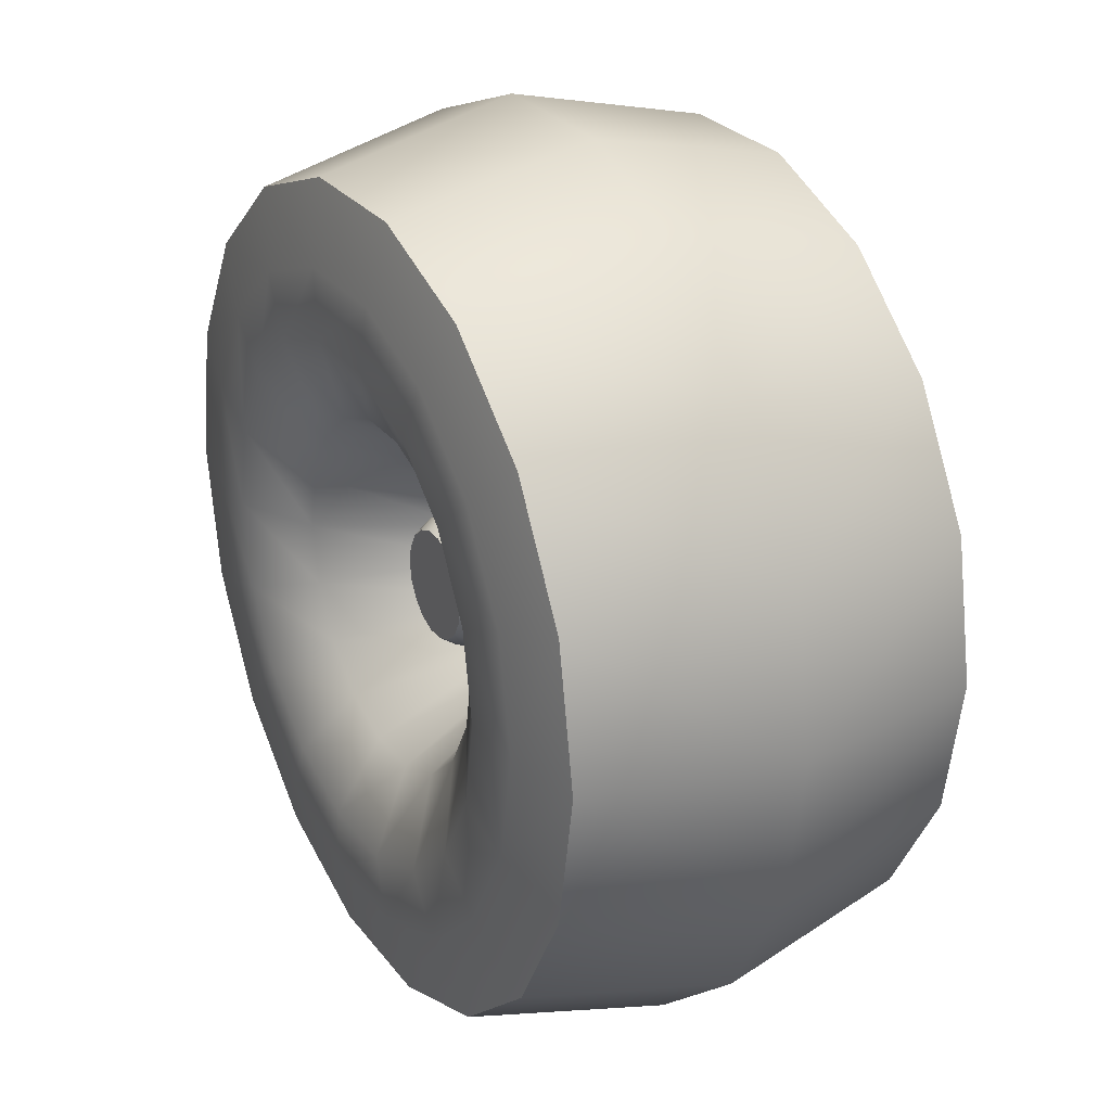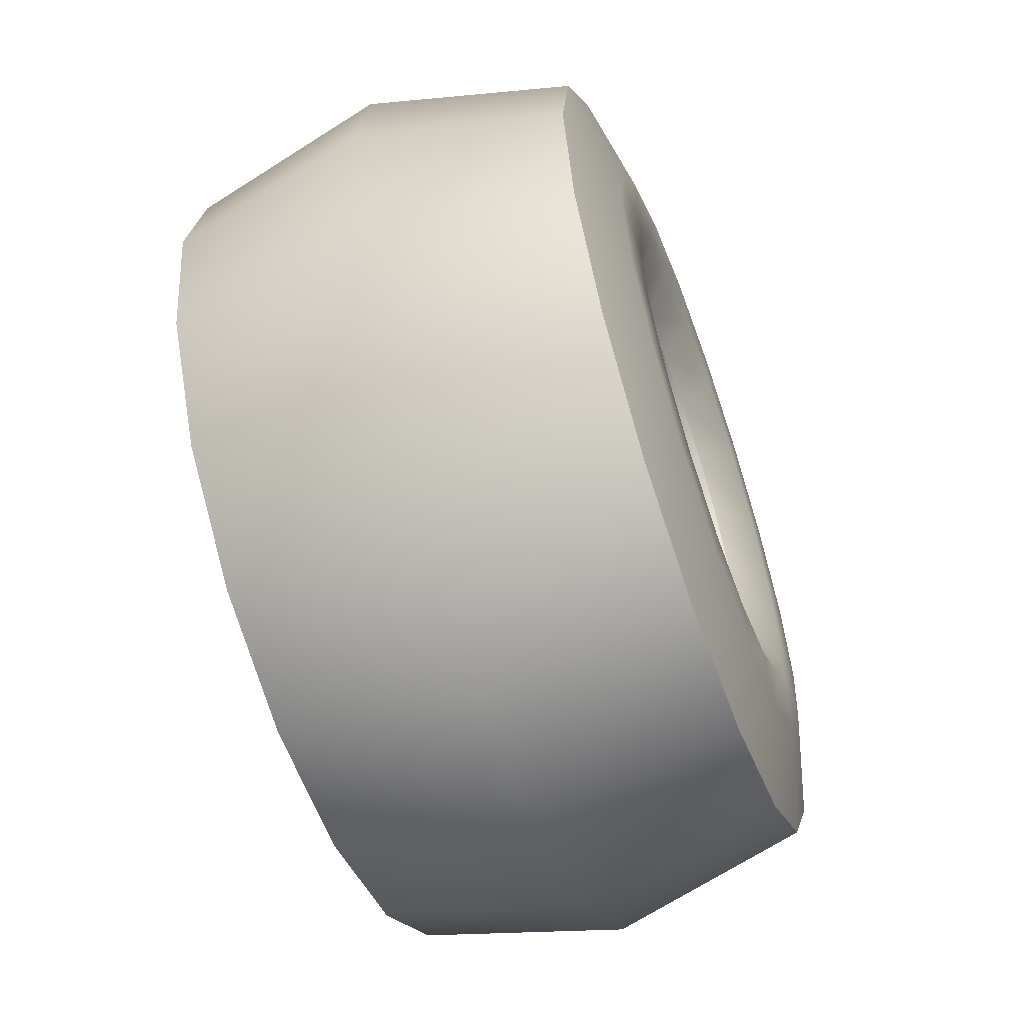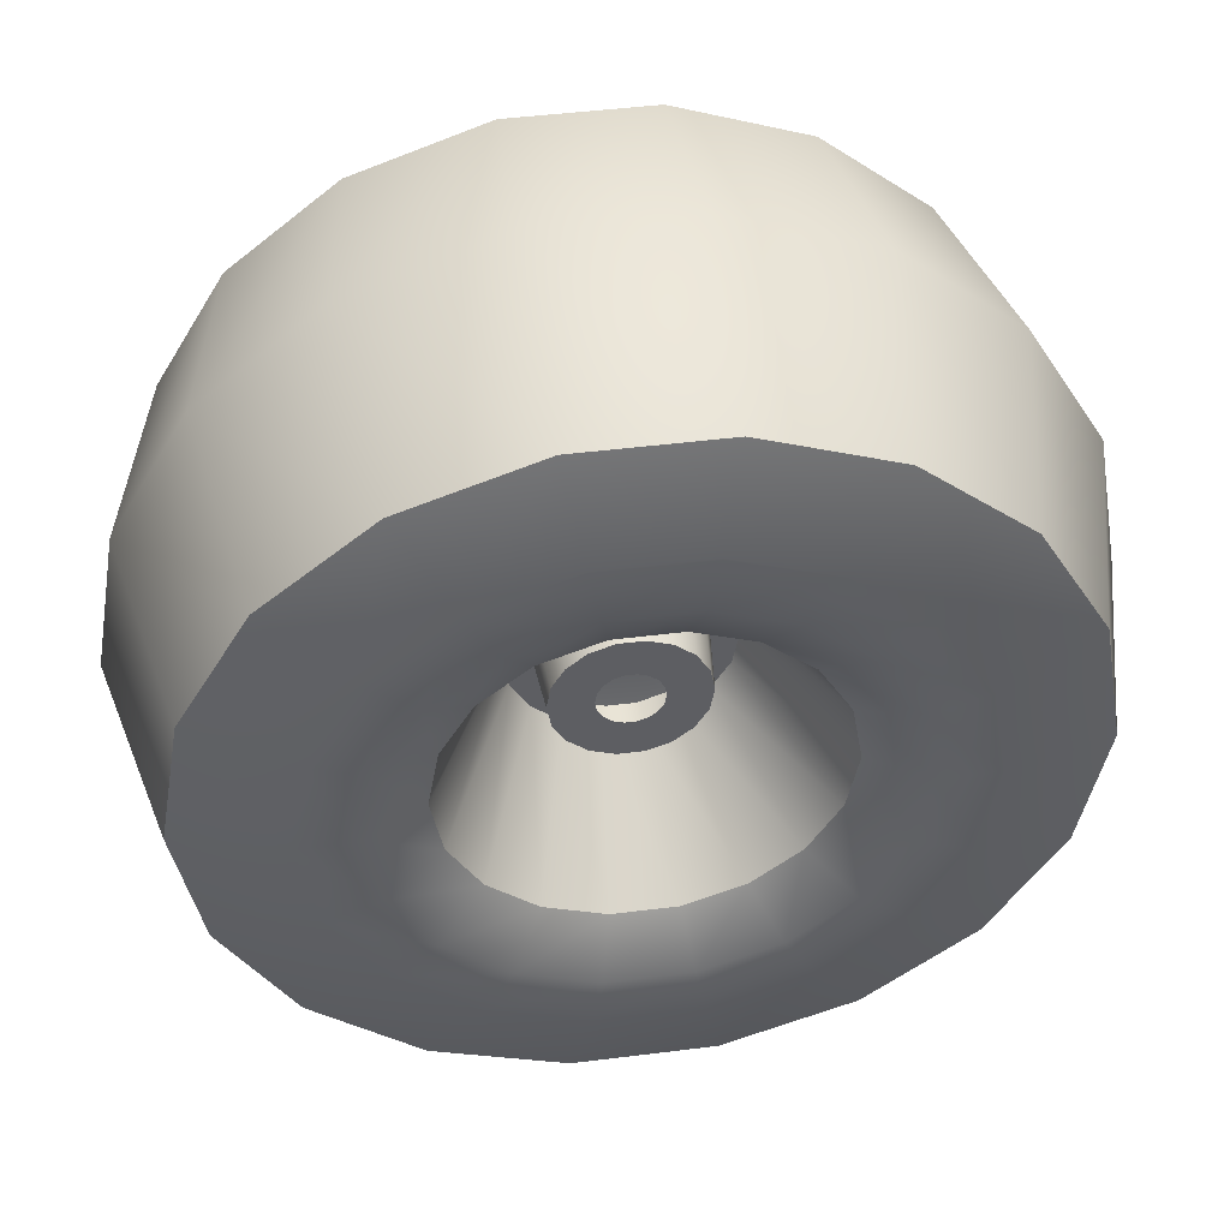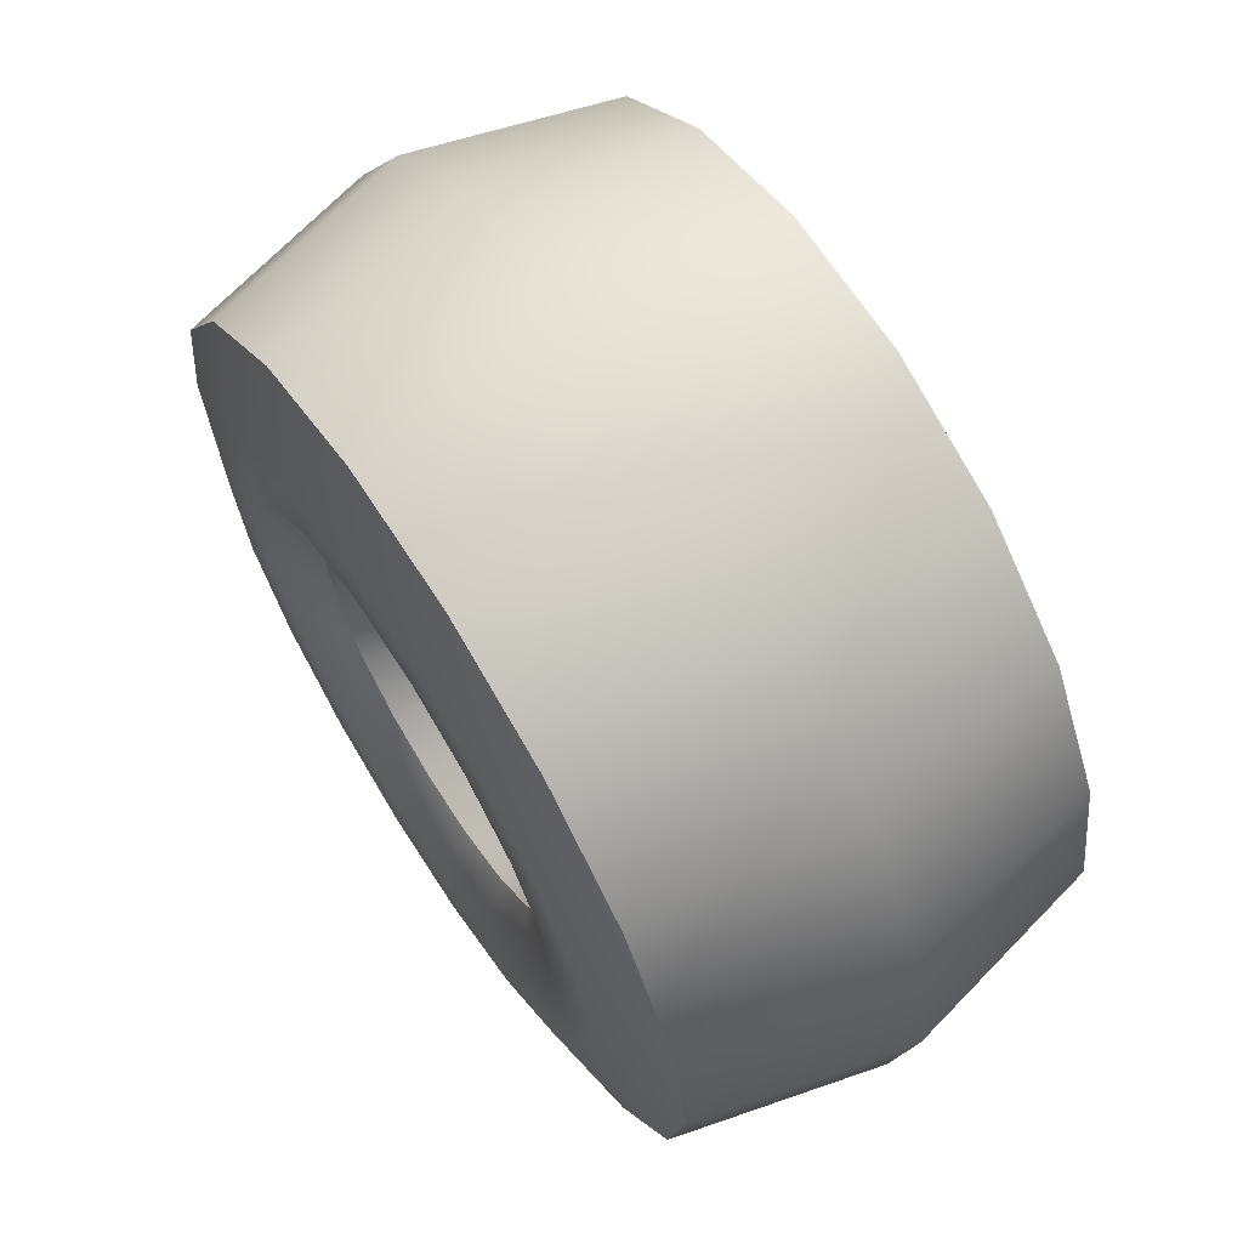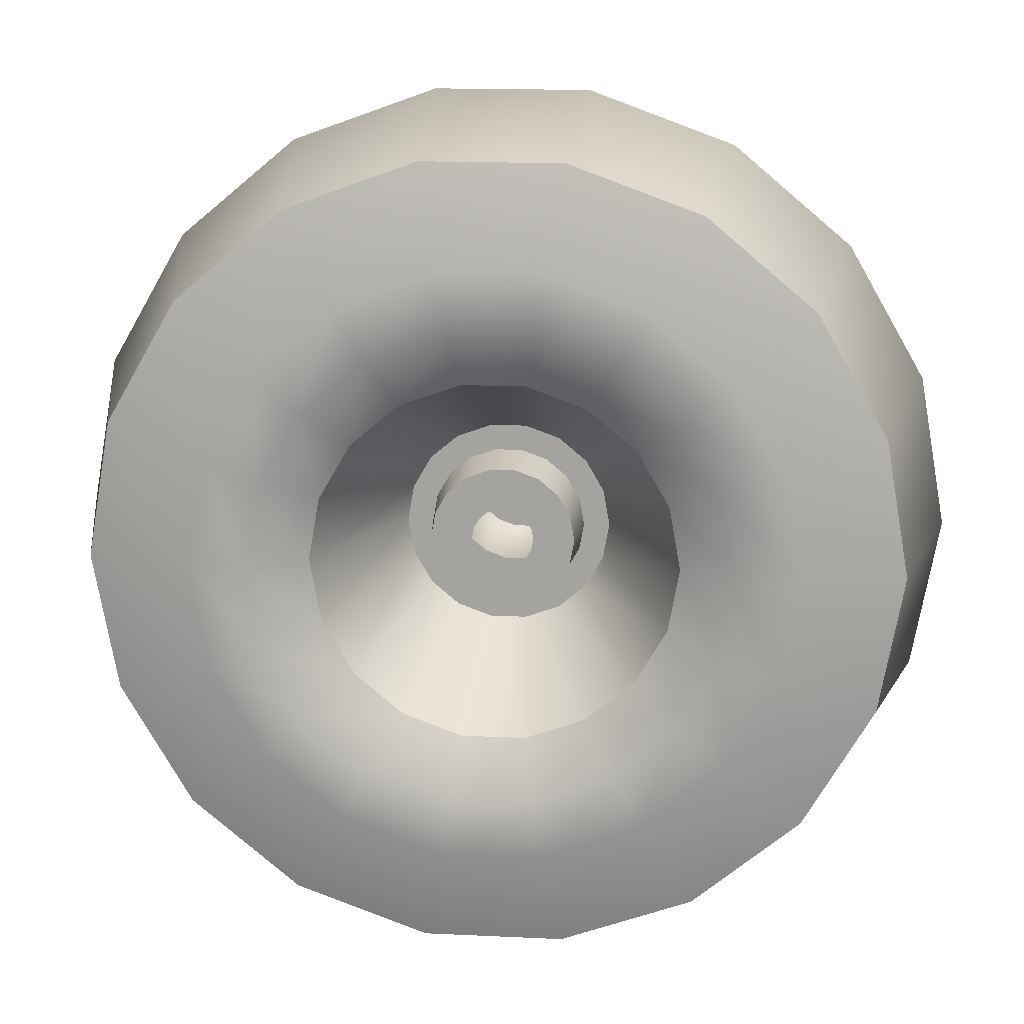
<metadata>
{"format":"obj","ext":"obj","renderer":"f3d","projection":"perspective","resolution":1024,"background":"white","views":[{"elev":26.4,"azim":-118.6,"up":"+Y"},{"elev":-59.7,"azim":-70.3,"up":"+Y"},{"elev":47.5,"azim":-8.0,"up":"+Y"},{"elev":66.5,"azim":57.3,"up":"+Y"},{"elev":16.0,"azim":5.6,"up":"+Y"}]}
</metadata>
<code>
v  97.67 28.55 -79.06
v  95.42 15.81 -79.06
v  91.76 17.15 -95.6
v  93.77 28.55 -95.6
v  88.95 4.612 -79.06
v  85.97 7.115 -95.6
v  79.04 -3.702 -79.06
v  77.1 -0.3303 -95.6
v  66.89 -8.126 -79.06
v  66.21 -4.292 -95.6
v  53.95 -8.126 -79.06
v  54.63 -4.292 -95.6
v  41.8 -3.702 -79.06
v  43.74 -0.3303 -95.6
v  31.89 4.612 -79.06
v  34.87 7.115 -95.6
v  25.42 15.81 -79.06
v  29.08 17.15 -95.6
v  23.17 28.55 -79.06
v  27.07 28.55 -95.6
v  25.42 41.29 -79.06
v  29.08 39.96 -95.6
v  31.89 52.49 -79.06
v  34.87 49.99 -95.6
v  41.8 60.81 -79.06
v  43.74 57.44 -95.6
v  79.04 60.81 -79.06
v  88.95 52.49 -79.06
v  85.97 49.99 -95.6
v  77.1 57.44 -95.6
v  95.42 41.29 -79.06
v  91.76 39.96 -95.6
v  53.95 65.23 -79.06
v  66.89 65.23 -79.06
v  66.21 61.4 -95.6
v  54.63 61.4 -95.6
v  87.17 28.55 -96.94
v  85.56 19.4 -96.94
v  80.91 11.36 -96.94
v  73.8 5.385 -96.94
v  65.07 2.207 -96.94
v  55.77 2.207 -96.94
v  47.04 5.385 -96.94
v  39.93 11.36 -96.94
v  35.28 19.4 -96.94
v  33.67 28.55 -96.94
v  35.28 37.7 -96.94
v  39.93 45.75 -96.94
v  47.04 51.72 -96.94
v  73.8 51.72 -96.94
v  80.91 45.75 -96.94
v  85.56 37.7 -96.94
v  55.77 54.9 -96.94
v  65.07 54.9 -96.94
v  80.39 21.29 -97.14
v  81.67 28.55 -97.14
v  76.7 14.9 -97.14
v  71.04 10.15 -97.14
v  64.11 7.63 -97.14
v  56.73 7.63 -97.14
v  49.8 10.15 -97.14
v  44.14 14.9 -97.14
v  40.45 21.29 -97.14
v  39.17 28.55 -97.14
v  40.45 35.82 -97.14
v  44.14 42.21 -97.14
v  49.8 46.95 -97.14
v  76.7 42.21 -97.14
v  71.04 46.95 -97.14
v  80.39 35.82 -97.14
v  64.11 49.48 -97.14
v  56.73 49.48 -97.14
v  73.93 23.64 -93.76
v  74.79 28.55 -93.76
v  71.43 19.31 -93.76
v  67.61 16.1 -93.76
v  62.92 14.4 -93.76
v  57.92 14.4 -93.76
v  53.23 16.1 -93.76
v  49.41 19.31 -93.76
v  46.91 23.64 -93.76
v  46.05 28.55 -93.76
v  46.91 33.47 -93.76
v  49.41 37.79 -93.76
v  53.23 41 -93.76
v  71.43 37.79 -93.76
v  67.61 41 -93.76
v  73.93 33.47 -93.76
v  62.92 42.71 -93.76
v  57.92 42.71 -93.76
v  68.32 25.68 -82.49
v  68.82 28.55 -82.49
v  66.86 23.15 -82.49
v  64.62 21.28 -82.49
v  61.88 20.28 -82.49
v  58.96 20.28 -82.49
v  56.22 21.28 -82.49
v  53.98 23.15 -82.49
v  52.52 25.68 -82.49
v  52.02 28.55 -82.49
v  52.52 31.43 -82.49
v  53.98 33.95 -82.49
v  56.22 35.83 -82.49
v  66.86 33.95 -82.49
v  64.62 35.83 -82.49
v  68.32 31.43 -82.49
v  61.88 36.83 -82.49
v  58.96 36.83 -82.49
v  65.51 26.7 -82.49
v  65.84 28.55 -82.49
v  64.57 25.07 -82.49
v  63.13 23.86 -82.49
v  61.36 23.22 -82.49
v  59.48 23.22 -82.49
v  57.71 23.86 -82.49
v  56.27 25.07 -82.49
v  55.33 26.7 -82.49
v  55 28.55 -82.49
v  55.33 30.41 -82.49
v  56.27 32.04 -82.49
v  57.71 33.24 -82.49
v  64.57 32.04 -82.49
v  63.13 33.24 -82.49
v  65.51 30.41 -82.49
v  61.36 33.89 -82.49
v  59.48 33.89 -82.49
v  65.37 26.75 -88.44
v  65.68 28.55 -88.44
v  64.45 25.17 -88.44
v  63.05 23.99 -88.44
v  61.33 23.37 -88.44
v  59.51 23.37 -88.44
v  57.79 23.99 -88.44
v  56.39 25.17 -88.44
v  55.47 26.75 -88.44
v  55.16 28.55 -88.44
v  55.47 30.35 -88.44
v  56.39 31.94 -88.44
v  57.79 33.11 -88.44
v  64.45 31.94 -88.44
v  63.05 33.11 -88.44
v  65.37 30.35 -88.44
v  61.33 33.74 -88.44
v  59.51 33.74 -88.44
v  64.62 27.03 -89.66
v  64.89 28.55 -89.66
v  63.84 25.68 -89.66
v  62.65 24.68 -89.66
v  61.2 24.15 -89.66
v  59.64 24.15 -89.66
v  58.19 24.68 -89.66
v  57 25.68 -89.66
v  56.22 27.03 -89.66
v  55.95 28.55 -89.66
v  56.22 30.08 -89.66
v  57 31.42 -89.66
v  58.19 32.42 -89.66
v  63.84 31.42 -89.66
v  62.65 32.42 -89.66
v  64.62 30.08 -89.66
v  61.2 32.95 -89.66
v  59.64 32.95 -89.66
v  93.77 28.55 -62.52
v  91.76 17.15 -62.52
v  85.97 7.115 -62.52
v  77.1 -0.3303 -62.52
v  66.21 -4.292 -62.52
v  54.63 -4.292 -62.52
v  43.74 -0.3303 -62.52
v  34.87 7.115 -62.52
v  29.08 17.15 -62.52
v  27.07 28.55 -62.52
v  29.08 39.96 -62.52
v  34.87 49.99 -62.52
v  43.74 57.44 -62.52
v  77.1 57.44 -62.52
v  85.97 49.99 -62.52
v  91.76 39.96 -62.52
v  54.63 61.4 -62.52
v  66.21 61.4 -62.52
v  85.25 28.55 -60.43
v  83.75 20.06 -60.43
v  79.44 12.59 -60.43
v  72.84 7.049 -60.43
v  64.73 4.1 -60.43
v  56.11 4.1 -60.43
v  48 7.049 -60.43
v  41.4 12.59 -60.43
v  37.09 20.06 -60.43
v  35.59 28.55 -60.43
v  37.09 37.05 -60.43
v  41.4 44.51 -60.43
v  48 50.06 -60.43
v  72.84 50.06 -60.43
v  79.44 44.51 -60.43
v  83.75 37.05 -60.43
v  56.11 53.01 -60.43
v  64.73 53.01 -60.43
v  80.41 28.55 -60.42
v  79.2 21.72 -60.42
v  75.73 15.71 -60.42
v  70.41 11.25 -60.42
v  63.89 8.872 -60.42
v  56.95 8.872 -60.42
v  50.43 11.25 -60.42
v  45.11 15.71 -60.42
v  41.64 21.72 -60.42
v  40.43 28.55 -60.42
v  41.64 35.39 -60.42
v  45.11 41.4 -60.42
v  50.43 45.86 -60.42
v  70.41 45.86 -60.42
v  75.73 41.4 -60.42
v  79.2 35.39 -60.42
v  56.95 48.23 -60.42
v  63.89 48.23 -60.42
v  75.61 28.55 -63.06
v  74.69 23.36 -63.06
v  72.06 18.79 -63.06
v  68.02 15.4 -63.06
v  63.06 13.59 -63.06
v  57.78 13.59 -63.06
v  52.83 15.4 -63.06
v  48.78 18.79 -63.06
v  46.15 23.36 -63.06
v  45.23 28.55 -63.06
v  46.15 33.75 -63.06
v  48.78 38.32 -63.06
v  52.83 41.71 -63.06
v  68.02 41.71 -63.06
v  72.06 38.32 -63.06
v  74.69 33.75 -63.06
v  57.78 43.51 -63.06
v  63.06 43.51 -63.06
v  69.14 28.55 -75.71
v  68.62 25.57 -75.71
v  67.1 22.95 -75.71
v  64.78 21 -75.71
v  61.93 19.96 -75.71
v  58.91 19.96 -75.71
v  56.06 21 -75.71
v  53.74 22.95 -75.71
v  52.22 25.57 -75.71
v  51.7 28.55 -75.71
v  52.22 31.54 -75.71
v  53.74 34.16 -75.71
v  56.06 36.11 -75.71
v  64.78 36.11 -75.71
v  67.1 34.16 -75.71
v  68.62 31.54 -75.71
v  58.91 37.14 -75.71
v  61.93 37.14 -75.71
v  66.96 28.55 -75.71
v  66.56 26.32 -75.71
v  65.43 24.35 -75.71
v  63.69 22.89 -75.71
v  61.56 22.12 -75.71
v  59.28 22.12 -75.71
v  57.15 22.89 -75.71
v  55.41 24.35 -75.71
v  54.28 26.32 -75.71
v  53.88 28.55 -75.71
v  54.28 30.79 -75.71
v  55.41 32.75 -75.71
v  57.15 34.21 -75.71
v  63.69 34.21 -75.71
v  65.43 32.75 -75.71
v  66.56 30.79 -75.71
v  59.28 34.99 -75.71
v  61.56 34.99 -75.71
v  66.49 28.55 -70.64
v  66.12 26.48 -70.64
v  65.07 24.65 -70.64
v  63.45 23.3 -70.64
v  61.47 22.58 -70.64
v  59.37 22.58 -70.64
v  57.39 23.3 -70.64
v  55.77 24.65 -70.64
v  54.72 26.48 -70.64
v  54.35 28.55 -70.64
v  54.72 30.63 -70.64
v  55.77 32.45 -70.64
v  57.39 33.81 -70.64
v  63.45 33.81 -70.64
v  65.07 32.45 -70.64
v  66.12 30.63 -70.64
v  59.37 34.53 -70.64
v  61.47 34.53 -70.64
v  63.01 28.55 -70.64
v  62.86 27.67 -70.64
v  62.41 26.89 -70.64
v  61.72 26.31 -70.64
v  60.87 26 -70.64
v  59.97 26 -70.64
v  59.12 26.31 -70.64
v  58.43 26.89 -70.64
v  57.98 27.67 -70.64
v  57.83 28.55 -70.64
v  57.98 29.44 -70.64
v  58.43 30.22 -70.64
v  59.12 30.8 -70.64
v  61.72 30.8 -70.64
v  62.41 30.22 -70.64
v  62.86 29.44 -70.64
v  59.97 31.11 -70.64
v  60.87 31.11 -70.64
g Object157
f 1 2 3 4
f 2 5 6 3
f 5 7 8 6
f 7 9 10 8
f 9 11 12 10
f 11 13 14 12
f 13 15 16 14
f 15 17 18 16
f 17 19 20 18
f 19 21 22 20
f 21 23 24 22
f 23 25 26 24
f 27 28 29 30
f 28 31 32 29
f 31 1 4 32
f 33 34 35 36
f 34 27 30 35
f 25 33 36 26
f 37 4 3 38
f 38 3 6 39
f 39 6 8 40
f 40 8 10 41
f 41 10 12 42
f 42 12 14 43
f 43 14 16 44
f 44 16 18 45
f 45 18 20 46
f 46 20 22 47
f 47 22 24 48
f 48 24 26 49
f 50 30 29 51
f 51 29 32 52
f 52 32 4 37
f 53 36 35 54
f 54 35 30 50
f 49 26 36 53
f 55 56 37 38
f 57 55 38 39
f 58 57 39 40
f 59 58 40 41
f 60 59 41 42
f 61 60 42 43
f 62 61 43 44
f 63 62 44 45
f 64 63 45 46
f 65 64 46 47
f 66 65 47 48
f 67 66 48 49
f 68 69 50 51
f 70 68 51 52
f 56 70 52 37
f 71 72 53 54
f 69 71 54 50
f 72 67 49 53
f 56 55 73 74
f 55 57 75 73
f 57 58 76 75
f 58 59 77 76
f 59 60 78 77
f 60 61 79 78
f 61 62 80 79
f 62 63 81 80
f 63 64 82 81
f 64 65 83 82
f 65 66 84 83
f 66 67 85 84
f 69 68 86 87
f 68 70 88 86
f 70 56 74 88
f 72 71 89 90
f 71 69 87 89
f 67 72 90 85
f 91 92 74 73
f 93 91 73 75
f 94 93 75 76
f 95 94 76 77
f 96 95 77 78
f 97 96 78 79
f 98 97 79 80
f 99 98 80 81
f 100 99 81 82
f 101 100 82 83
f 102 101 83 84
f 103 102 84 85
f 104 105 87 86
f 106 104 86 88
f 92 106 88 74
f 107 108 90 89
f 105 107 89 87
f 108 103 85 90
f 92 91 109 110
f 91 93 111 109
f 93 94 112 111
f 94 95 113 112
f 95 96 114 113
f 96 97 115 114
f 97 98 116 115
f 98 99 117 116
f 99 100 118 117
f 100 101 119 118
f 101 102 120 119
f 102 103 121 120
f 105 104 122 123
f 104 106 124 122
f 106 92 110 124
f 108 107 125 126
f 107 105 123 125
f 103 108 126 121
f 110 109 127 128
f 109 111 129 127
f 111 112 130 129
f 112 113 131 130
f 113 114 132 131
f 114 115 133 132
f 115 116 134 133
f 116 117 135 134
f 117 118 136 135
f 118 119 137 136
f 119 120 138 137
f 120 121 139 138
f 123 122 140 141
f 122 124 142 140
f 124 110 128 142
f 126 125 143 144
f 125 123 141 143
f 121 126 144 139
f 128 127 145 146
f 127 129 147 145
f 129 130 148 147
f 130 131 149 148
f 131 132 150 149
f 132 133 151 150
f 133 134 152 151
f 134 135 153 152
f 135 136 154 153
f 136 137 155 154
f 137 138 156 155
f 138 139 157 156
f 141 140 158 159
f 140 142 160 158
f 142 128 146 160
f 144 143 161 162
f 143 141 159 161
f 139 144 162 157
f 153 154 146 145
f 155 160 146 154
f 156 158 160 155
f 157 159 158 156
f 162 161 159 157
f 147 152 153 145
f 148 151 152 147
f 149 150 151 148
f 1 163 164 2
f 2 164 165 5
f 5 165 166 7
f 7 166 167 9
f 9 167 168 11
f 11 168 169 13
f 13 169 170 15
f 15 170 171 17
f 17 171 172 19
f 19 172 173 21
f 21 173 174 23
f 23 174 175 25
f 27 176 177 28
f 28 177 178 31
f 31 178 163 1
f 33 179 180 34
f 34 180 176 27
f 25 175 179 33
f 164 163 181 182
f 165 164 182 183
f 166 165 183 184
f 167 166 184 185
f 168 167 185 186
f 169 168 186 187
f 170 169 187 188
f 171 170 188 189
f 172 171 189 190
f 173 172 190 191
f 174 173 191 192
f 175 174 192 193
f 177 176 194 195
f 178 177 195 196
f 163 178 196 181
f 180 179 197 198
f 176 180 198 194
f 179 175 193 197
f 182 181 199 200
f 183 182 200 201
f 184 183 201 202
f 185 184 202 203
f 186 185 203 204
f 187 186 204 205
f 188 187 205 206
f 189 188 206 207
f 190 189 207 208
f 191 190 208 209
f 192 191 209 210
f 193 192 210 211
f 195 194 212 213
f 196 195 213 214
f 181 196 214 199
f 198 197 215 216
f 194 198 216 212
f 197 193 211 215
f 200 199 217 218
f 201 200 218 219
f 202 201 219 220
f 203 202 220 221
f 204 203 221 222
f 205 204 222 223
f 206 205 223 224
f 207 206 224 225
f 208 207 225 226
f 209 208 226 227
f 210 209 227 228
f 211 210 228 229
f 213 212 230 231
f 214 213 231 232
f 199 214 232 217
f 216 215 233 234
f 212 216 234 230
f 215 211 229 233
f 217 235 236 218
f 218 236 237 219
f 219 237 238 220
f 220 238 239 221
f 221 239 240 222
f 222 240 241 223
f 223 241 242 224
f 224 242 243 225
f 225 243 244 226
f 226 244 245 227
f 227 245 246 228
f 228 246 247 229
f 230 248 249 231
f 231 249 250 232
f 232 250 235 217
f 233 251 252 234
f 234 252 248 230
f 229 247 251 233
f 236 235 253 254
f 237 236 254 255
f 238 237 255 256
f 239 238 256 257
f 240 239 257 258
f 241 240 258 259
f 242 241 259 260
f 243 242 260 261
f 244 243 261 262
f 245 244 262 263
f 246 245 263 264
f 247 246 264 265
f 249 248 266 267
f 250 249 267 268
f 235 250 268 253
f 252 251 269 270
f 248 252 270 266
f 251 247 265 269
f 254 253 271 272
f 255 254 272 273
f 256 255 273 274
f 257 256 274 275
f 258 257 275 276
f 259 258 276 277
f 260 259 277 278
f 261 260 278 279
f 262 261 279 280
f 263 262 280 281
f 264 263 281 282
f 265 264 282 283
f 267 266 284 285
f 268 267 285 286
f 253 268 286 271
f 270 269 287 288
f 266 270 288 284
f 269 265 283 287
f 272 271 289 290
f 273 272 290 291
f 274 273 291 292
f 275 274 292 293
f 276 275 293 294
f 277 276 294 295
f 278 277 295 296
f 279 278 296 297
f 280 279 297 298
f 281 280 298 299
f 282 281 299 300
f 283 282 300 301
f 285 284 302 303
f 286 285 303 304
f 271 286 304 289
f 288 287 305 306
f 284 288 306 302
f 287 283 301 305

</code>
